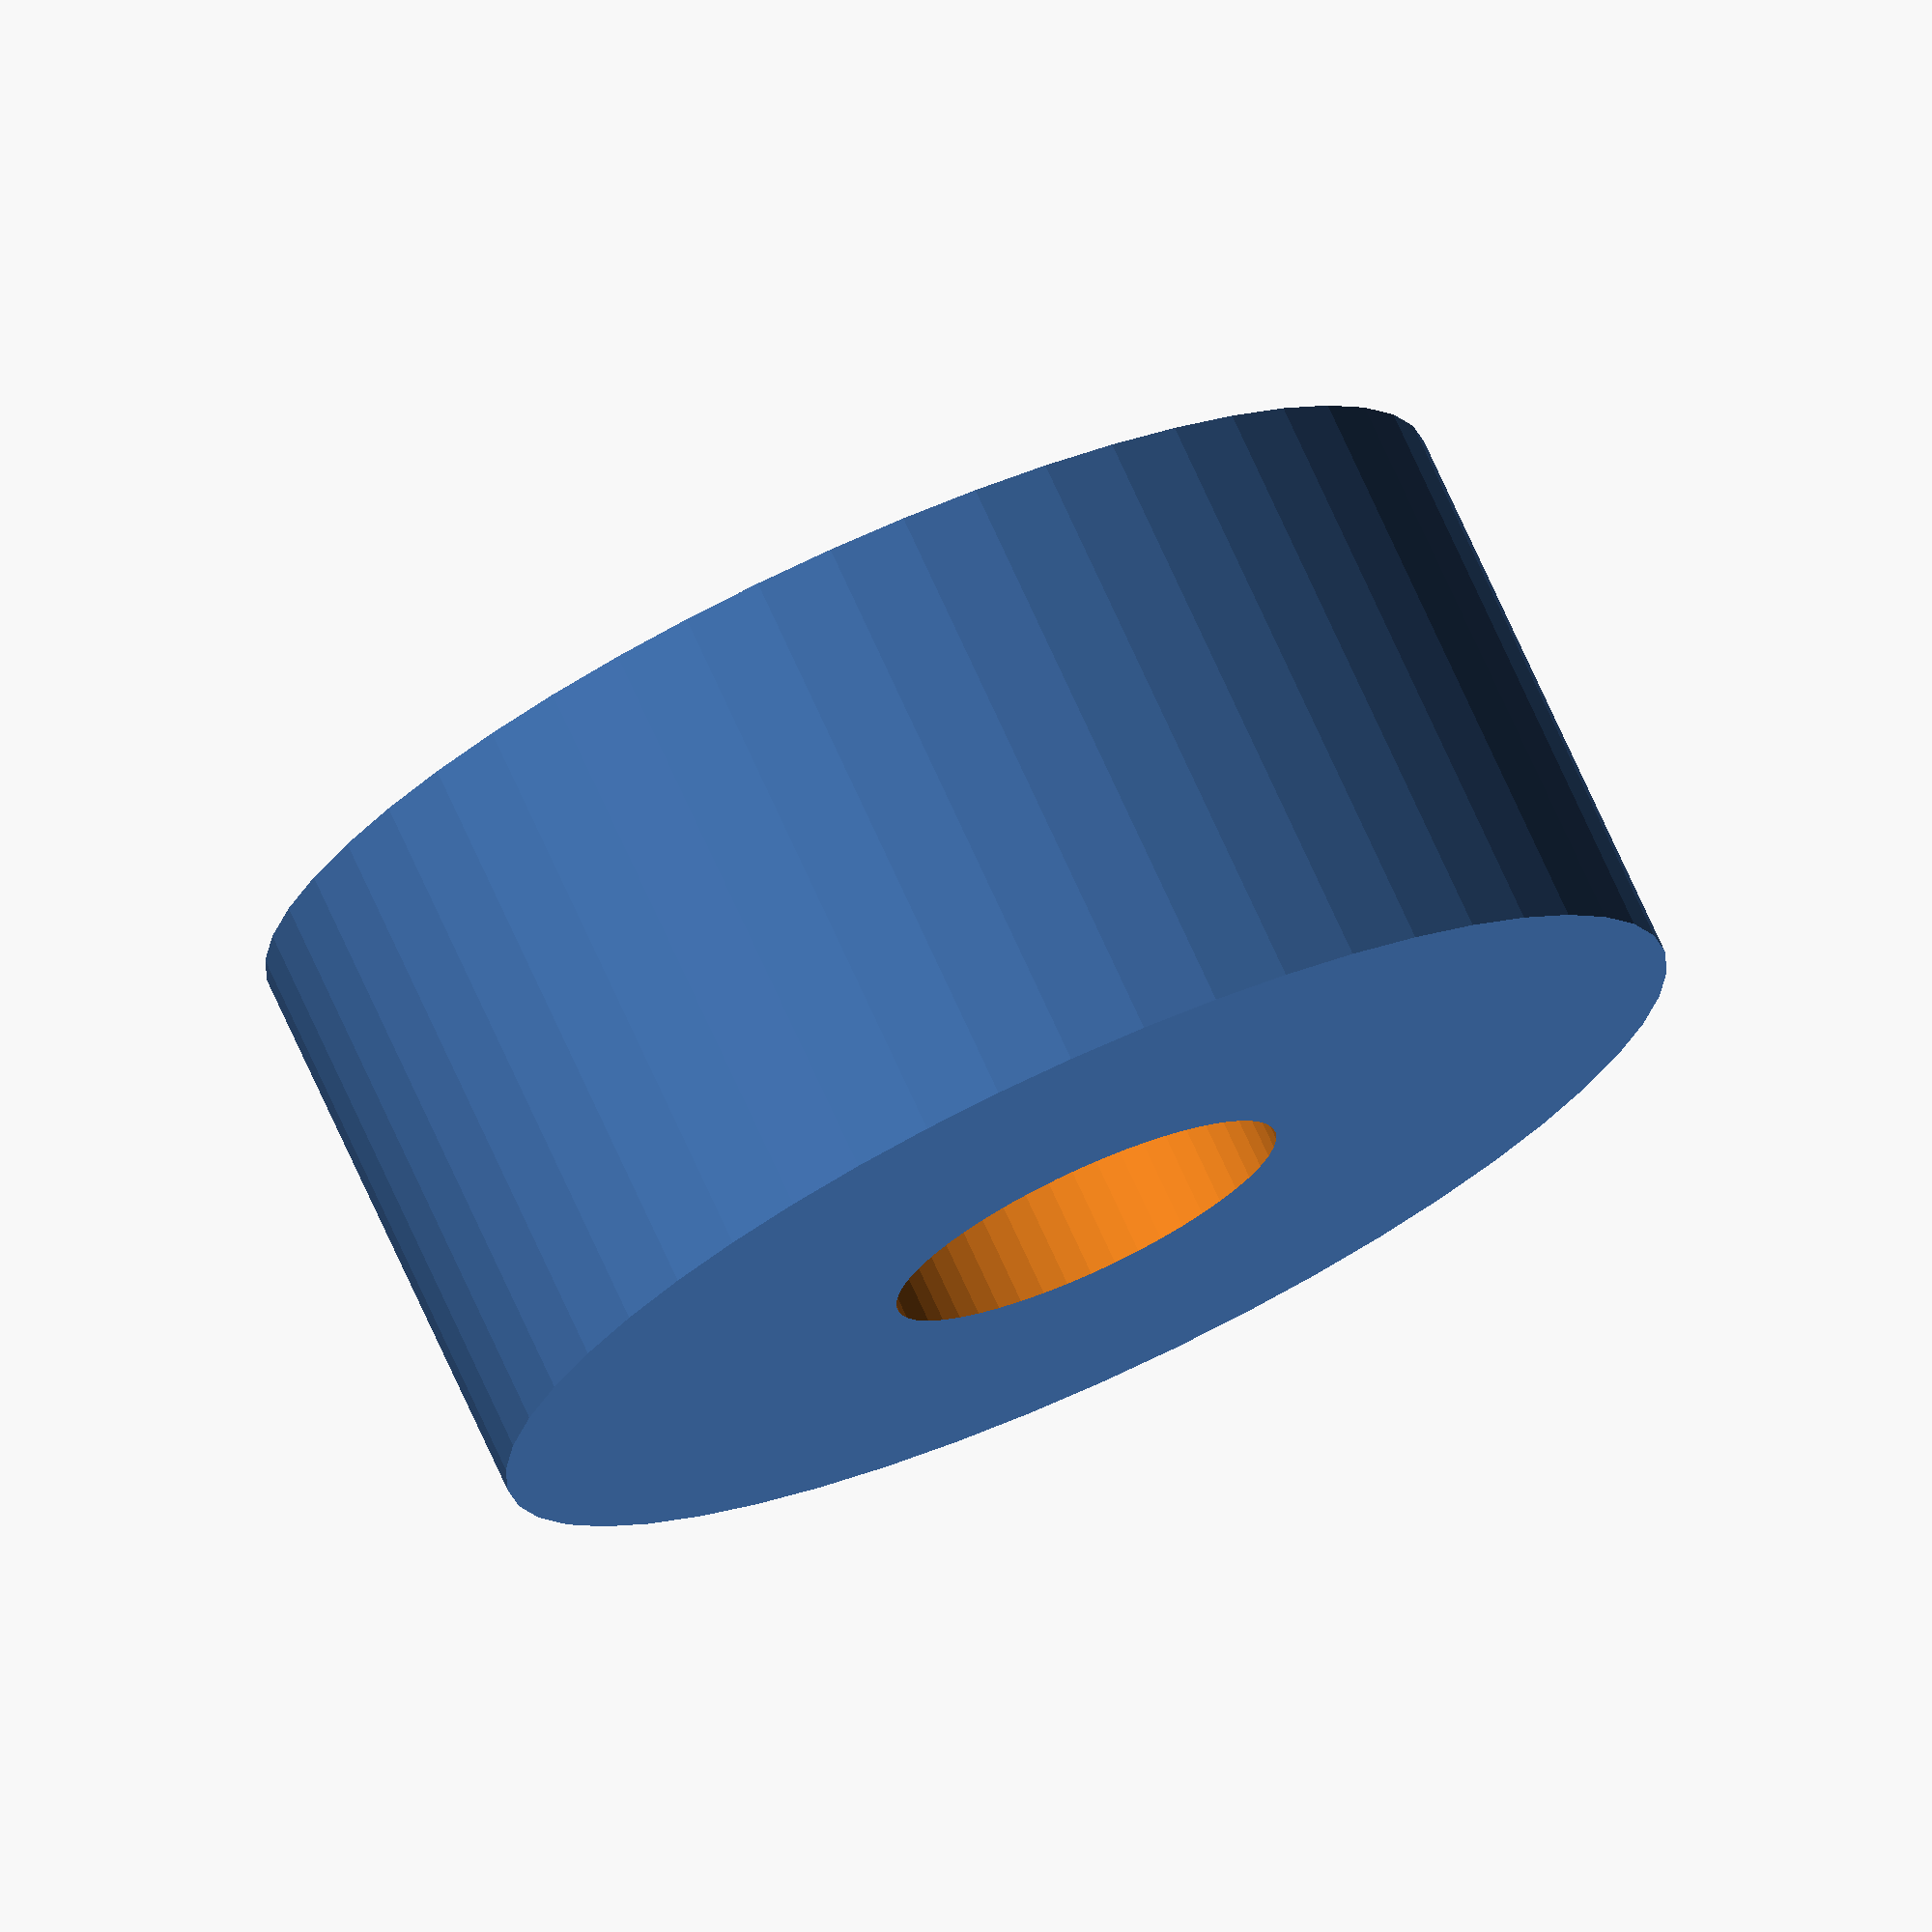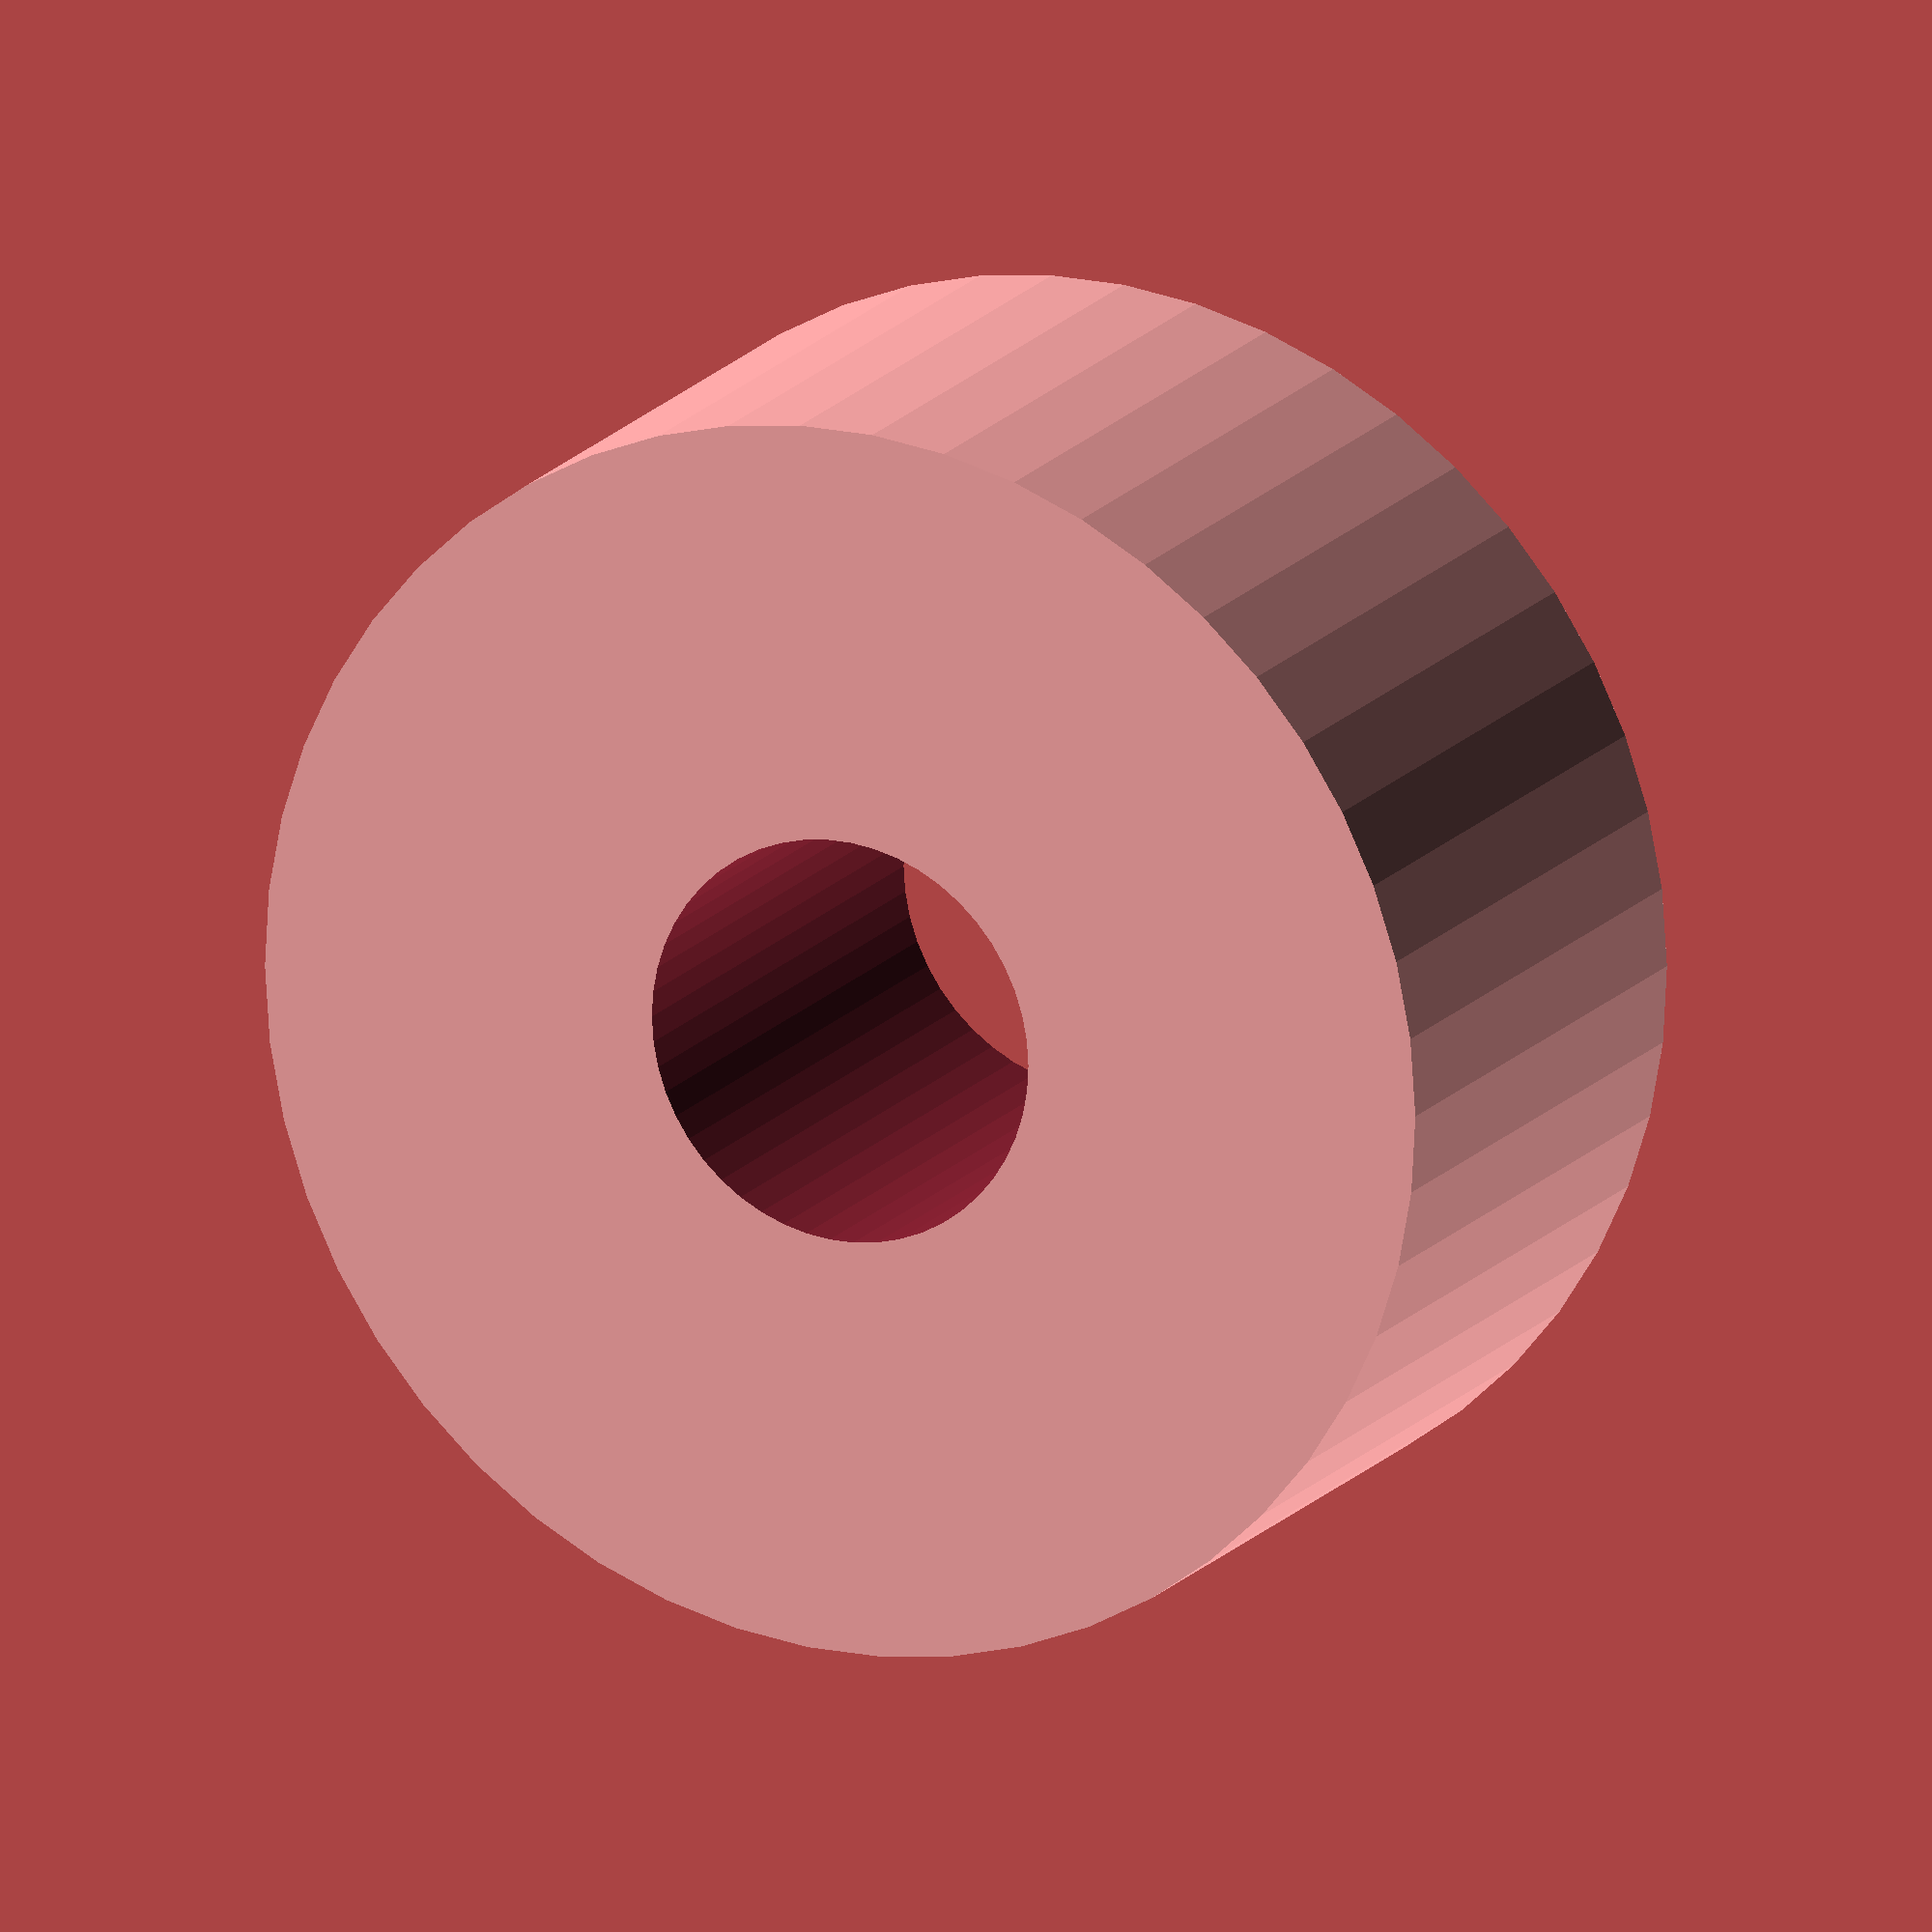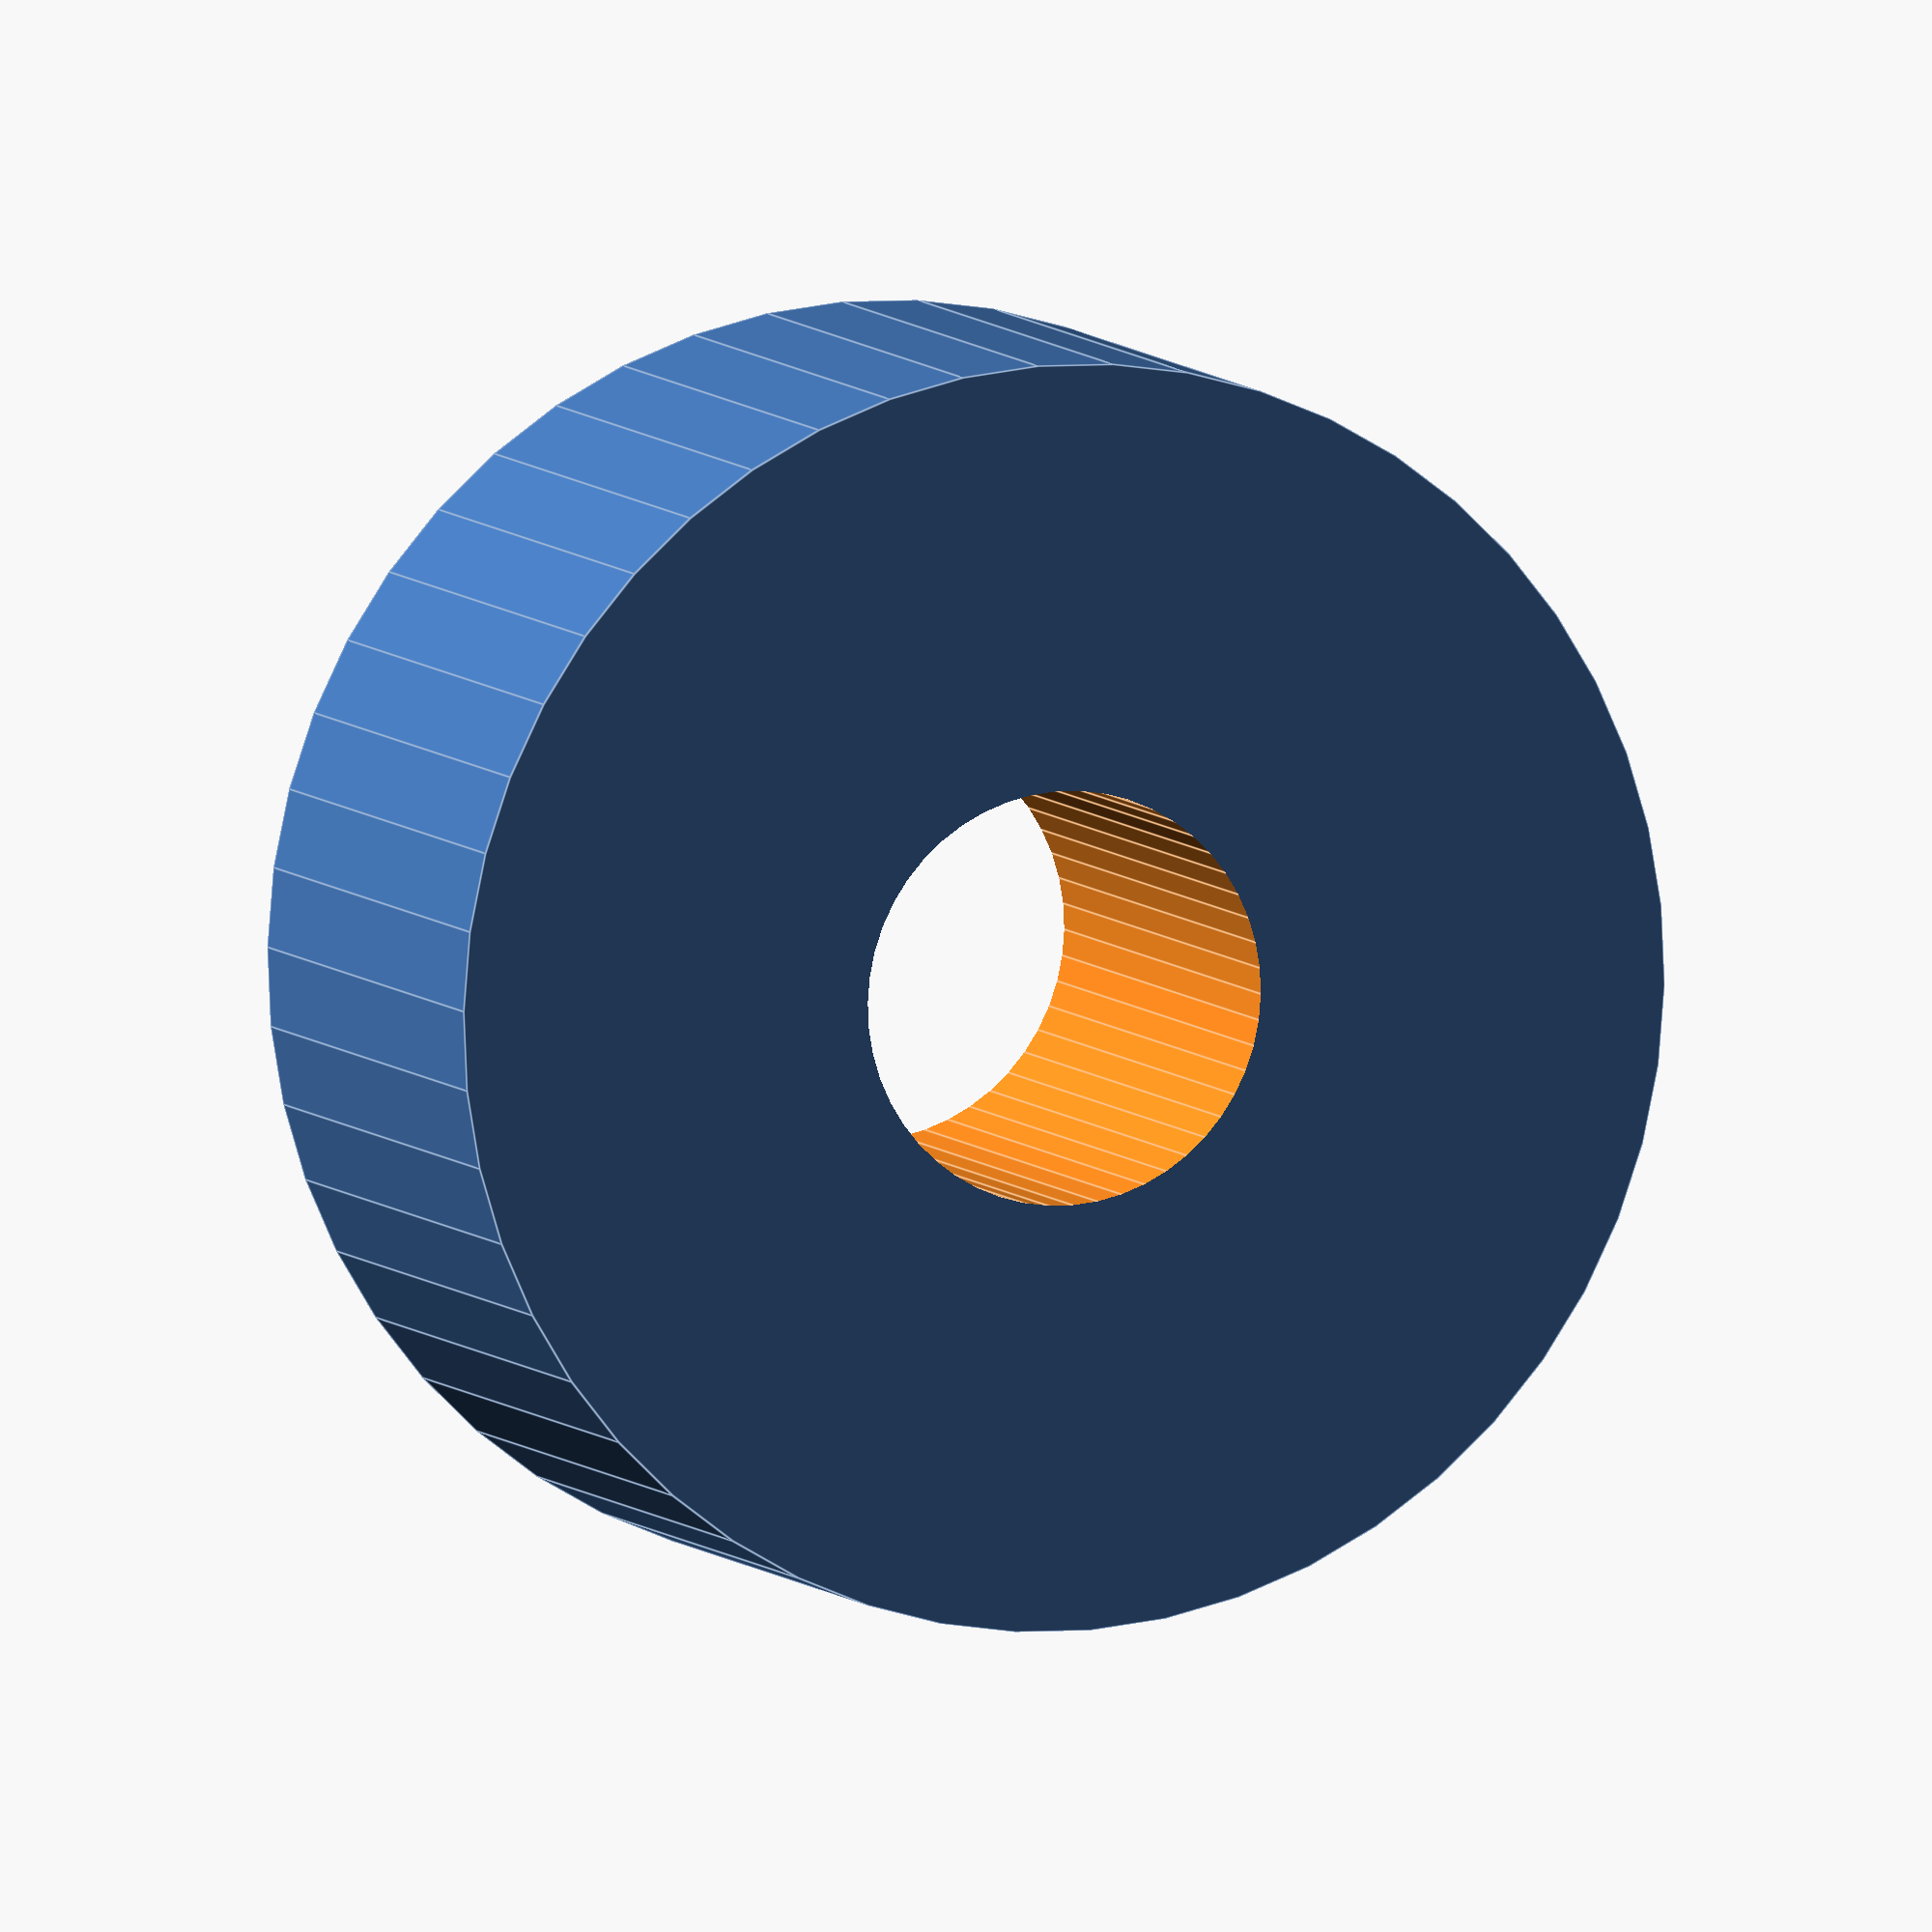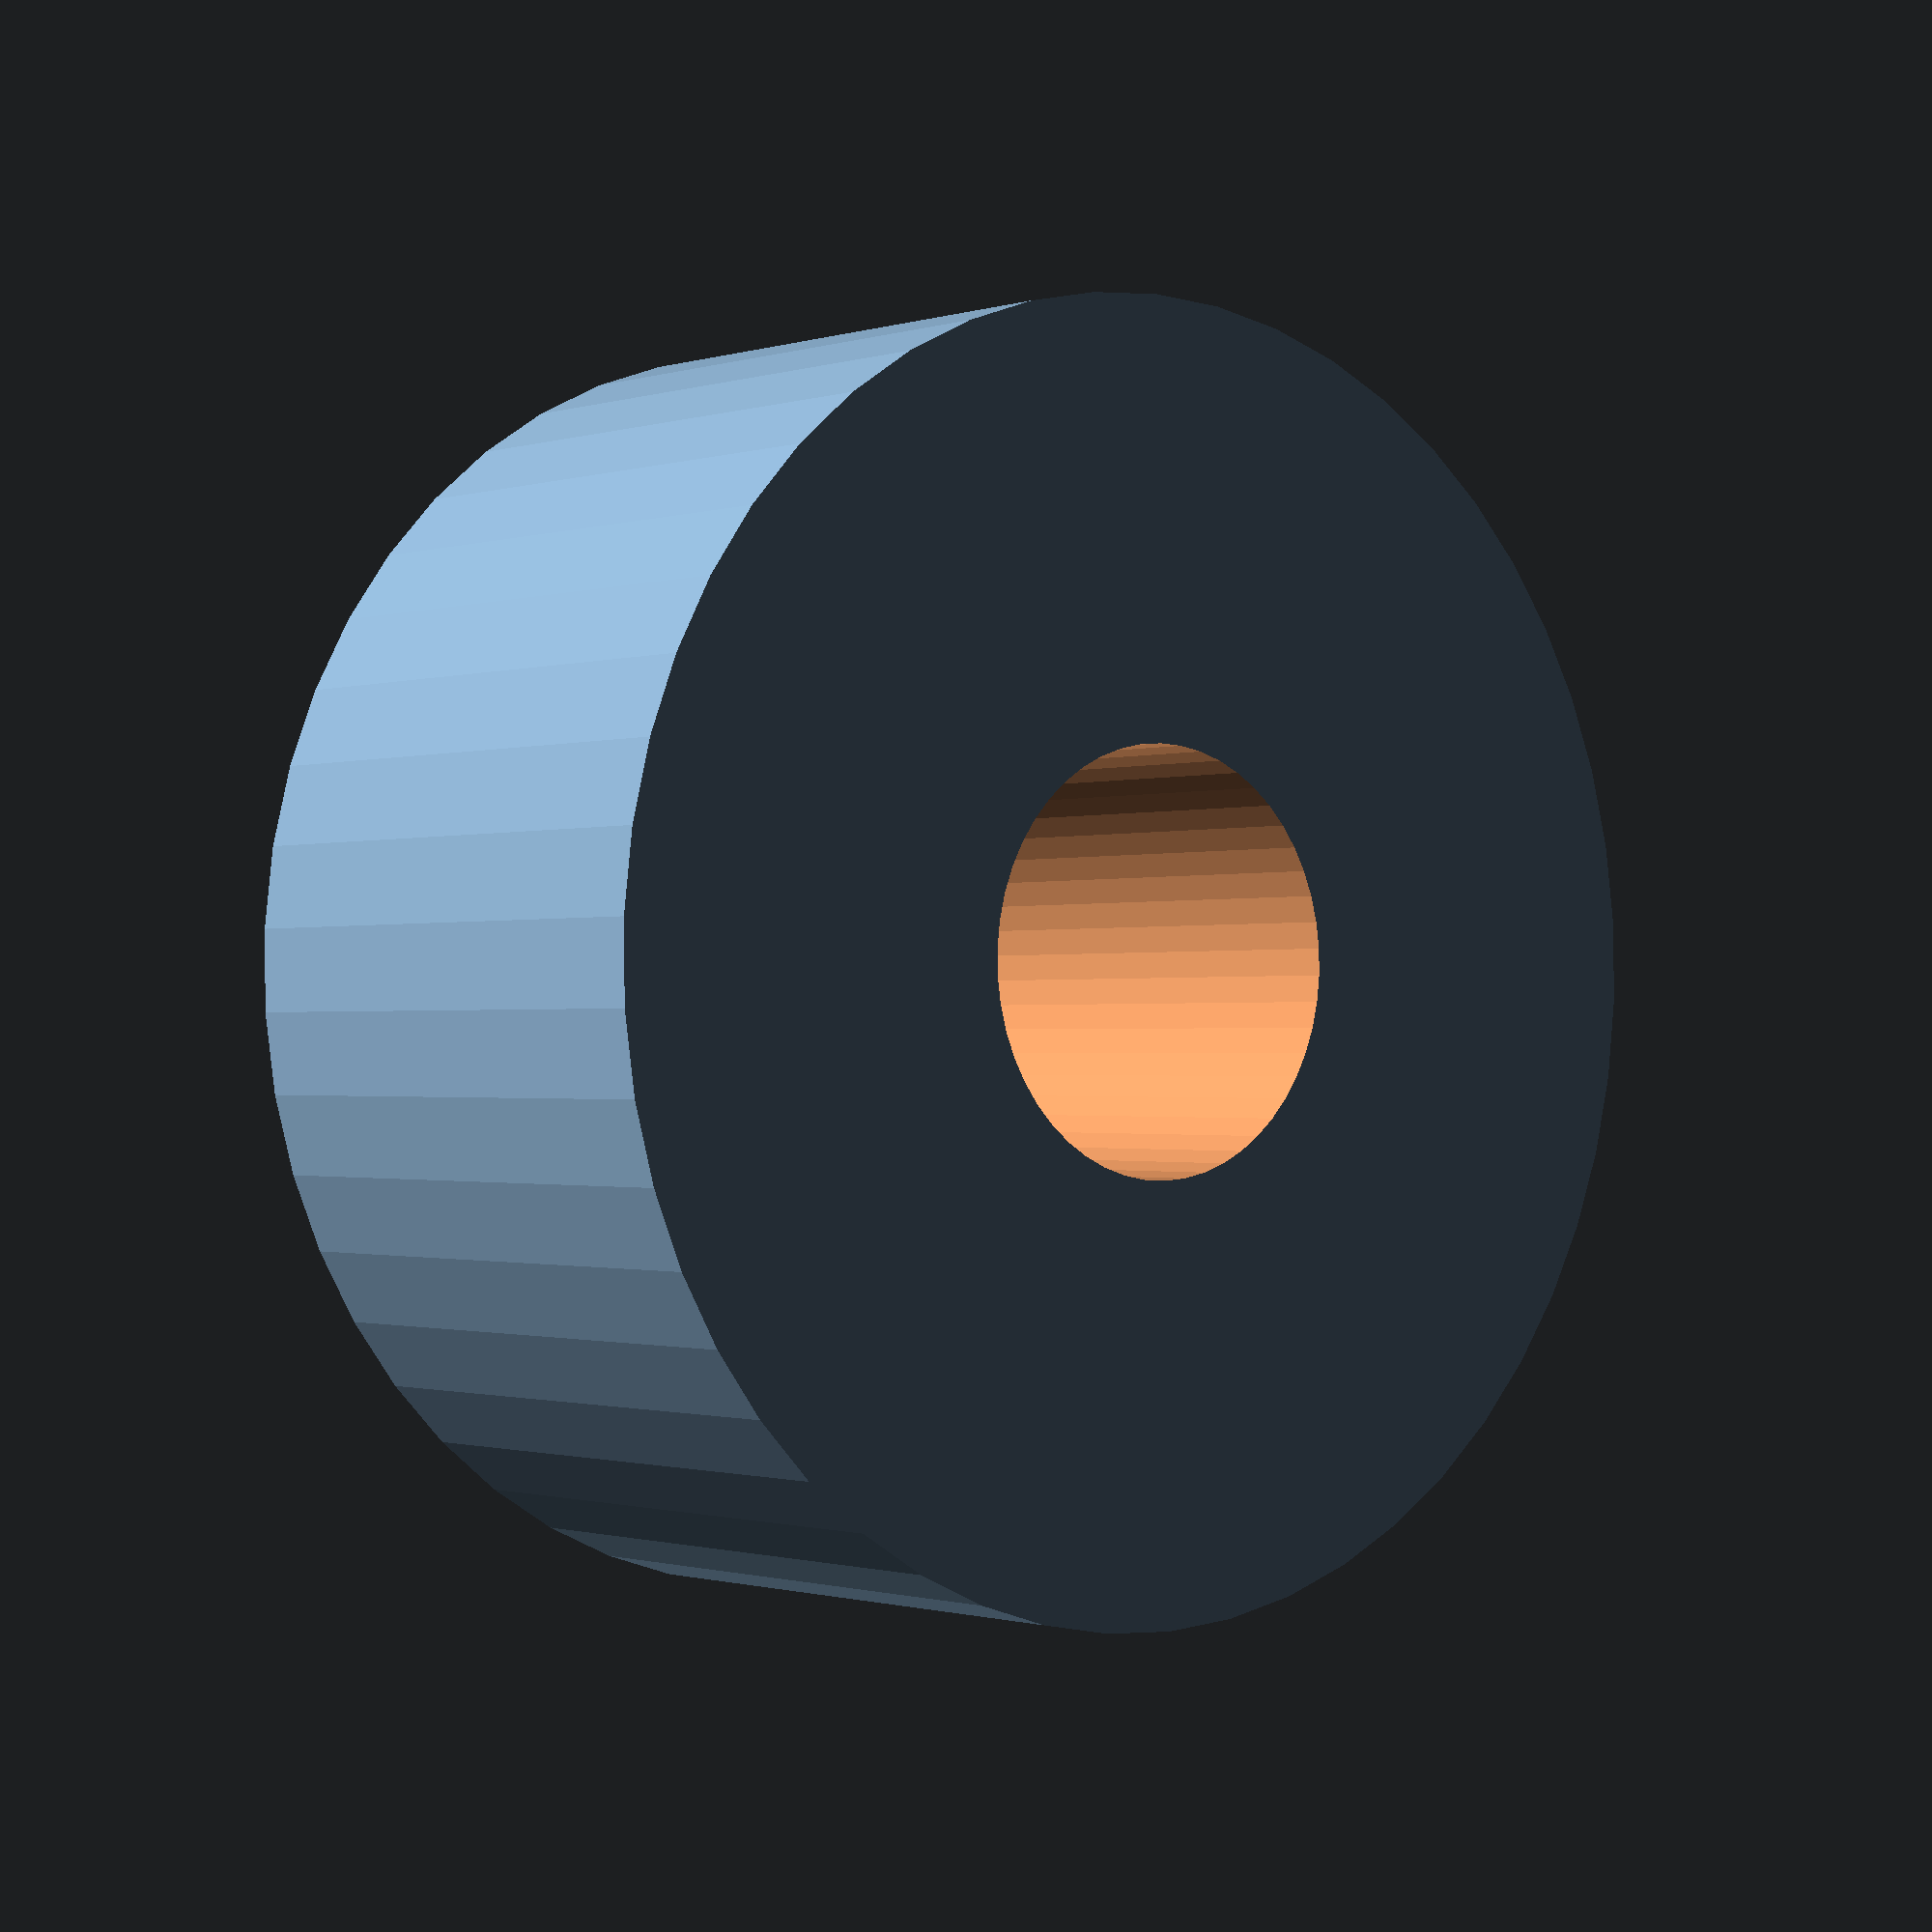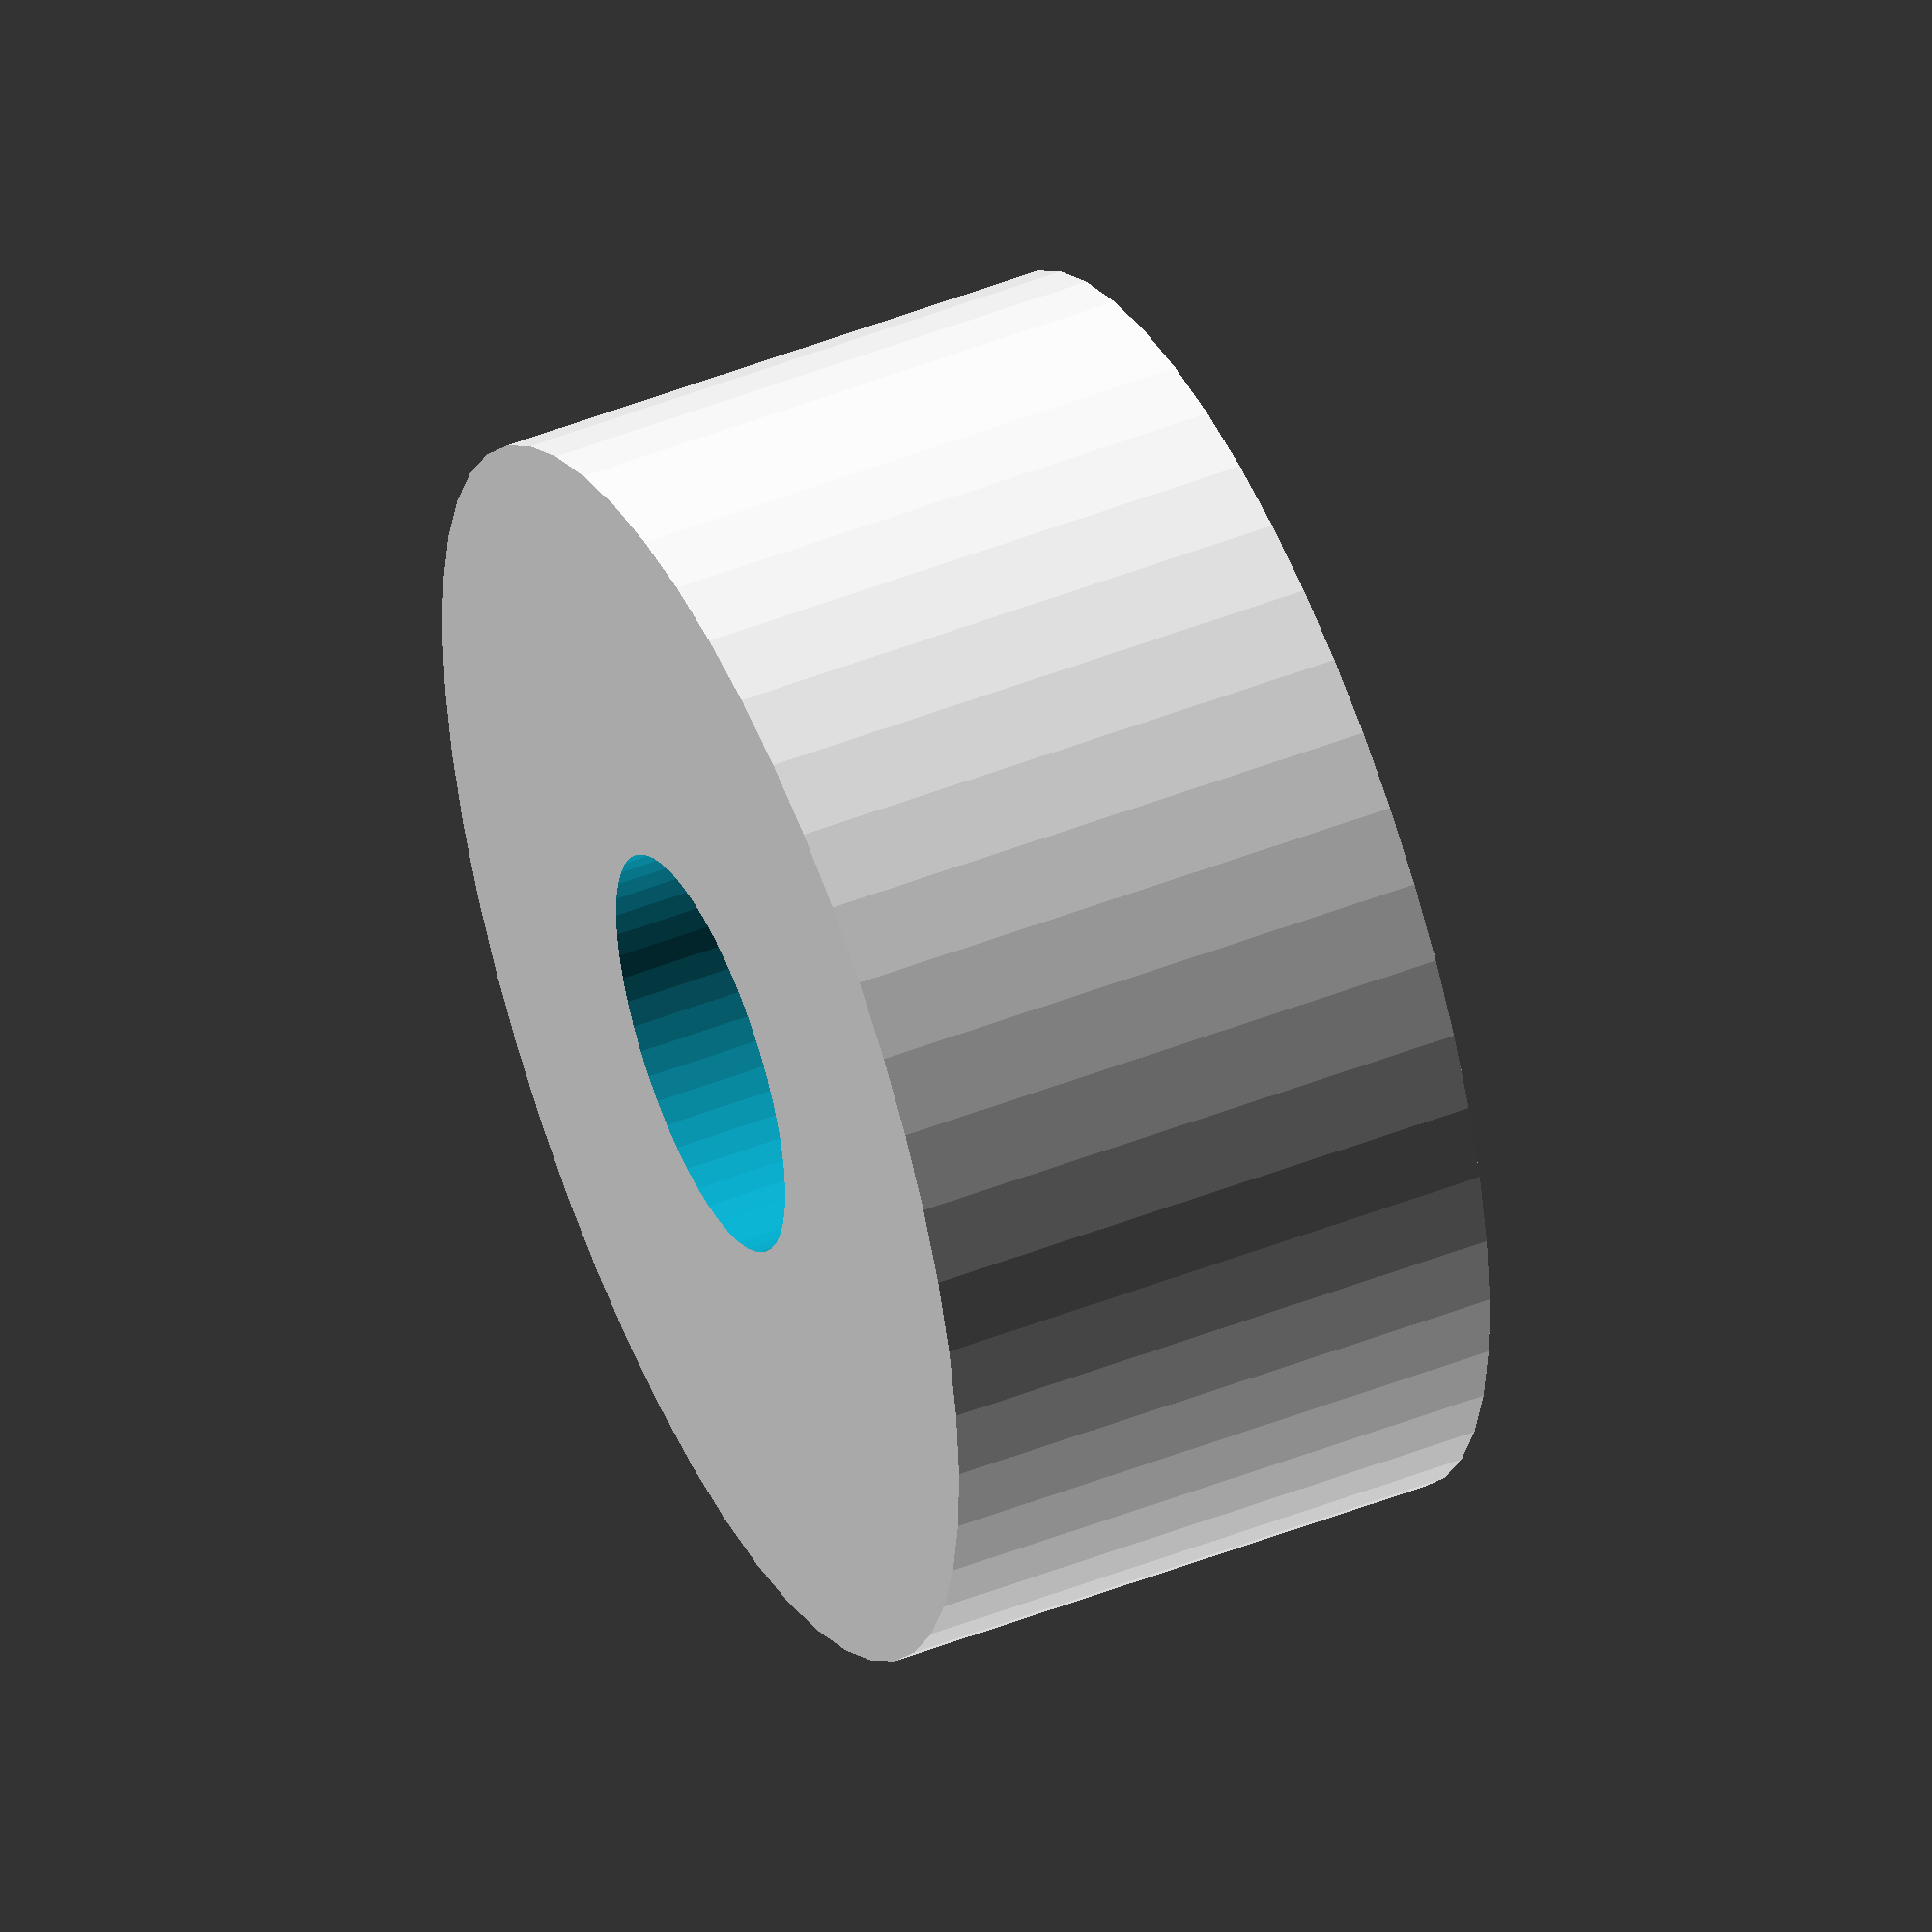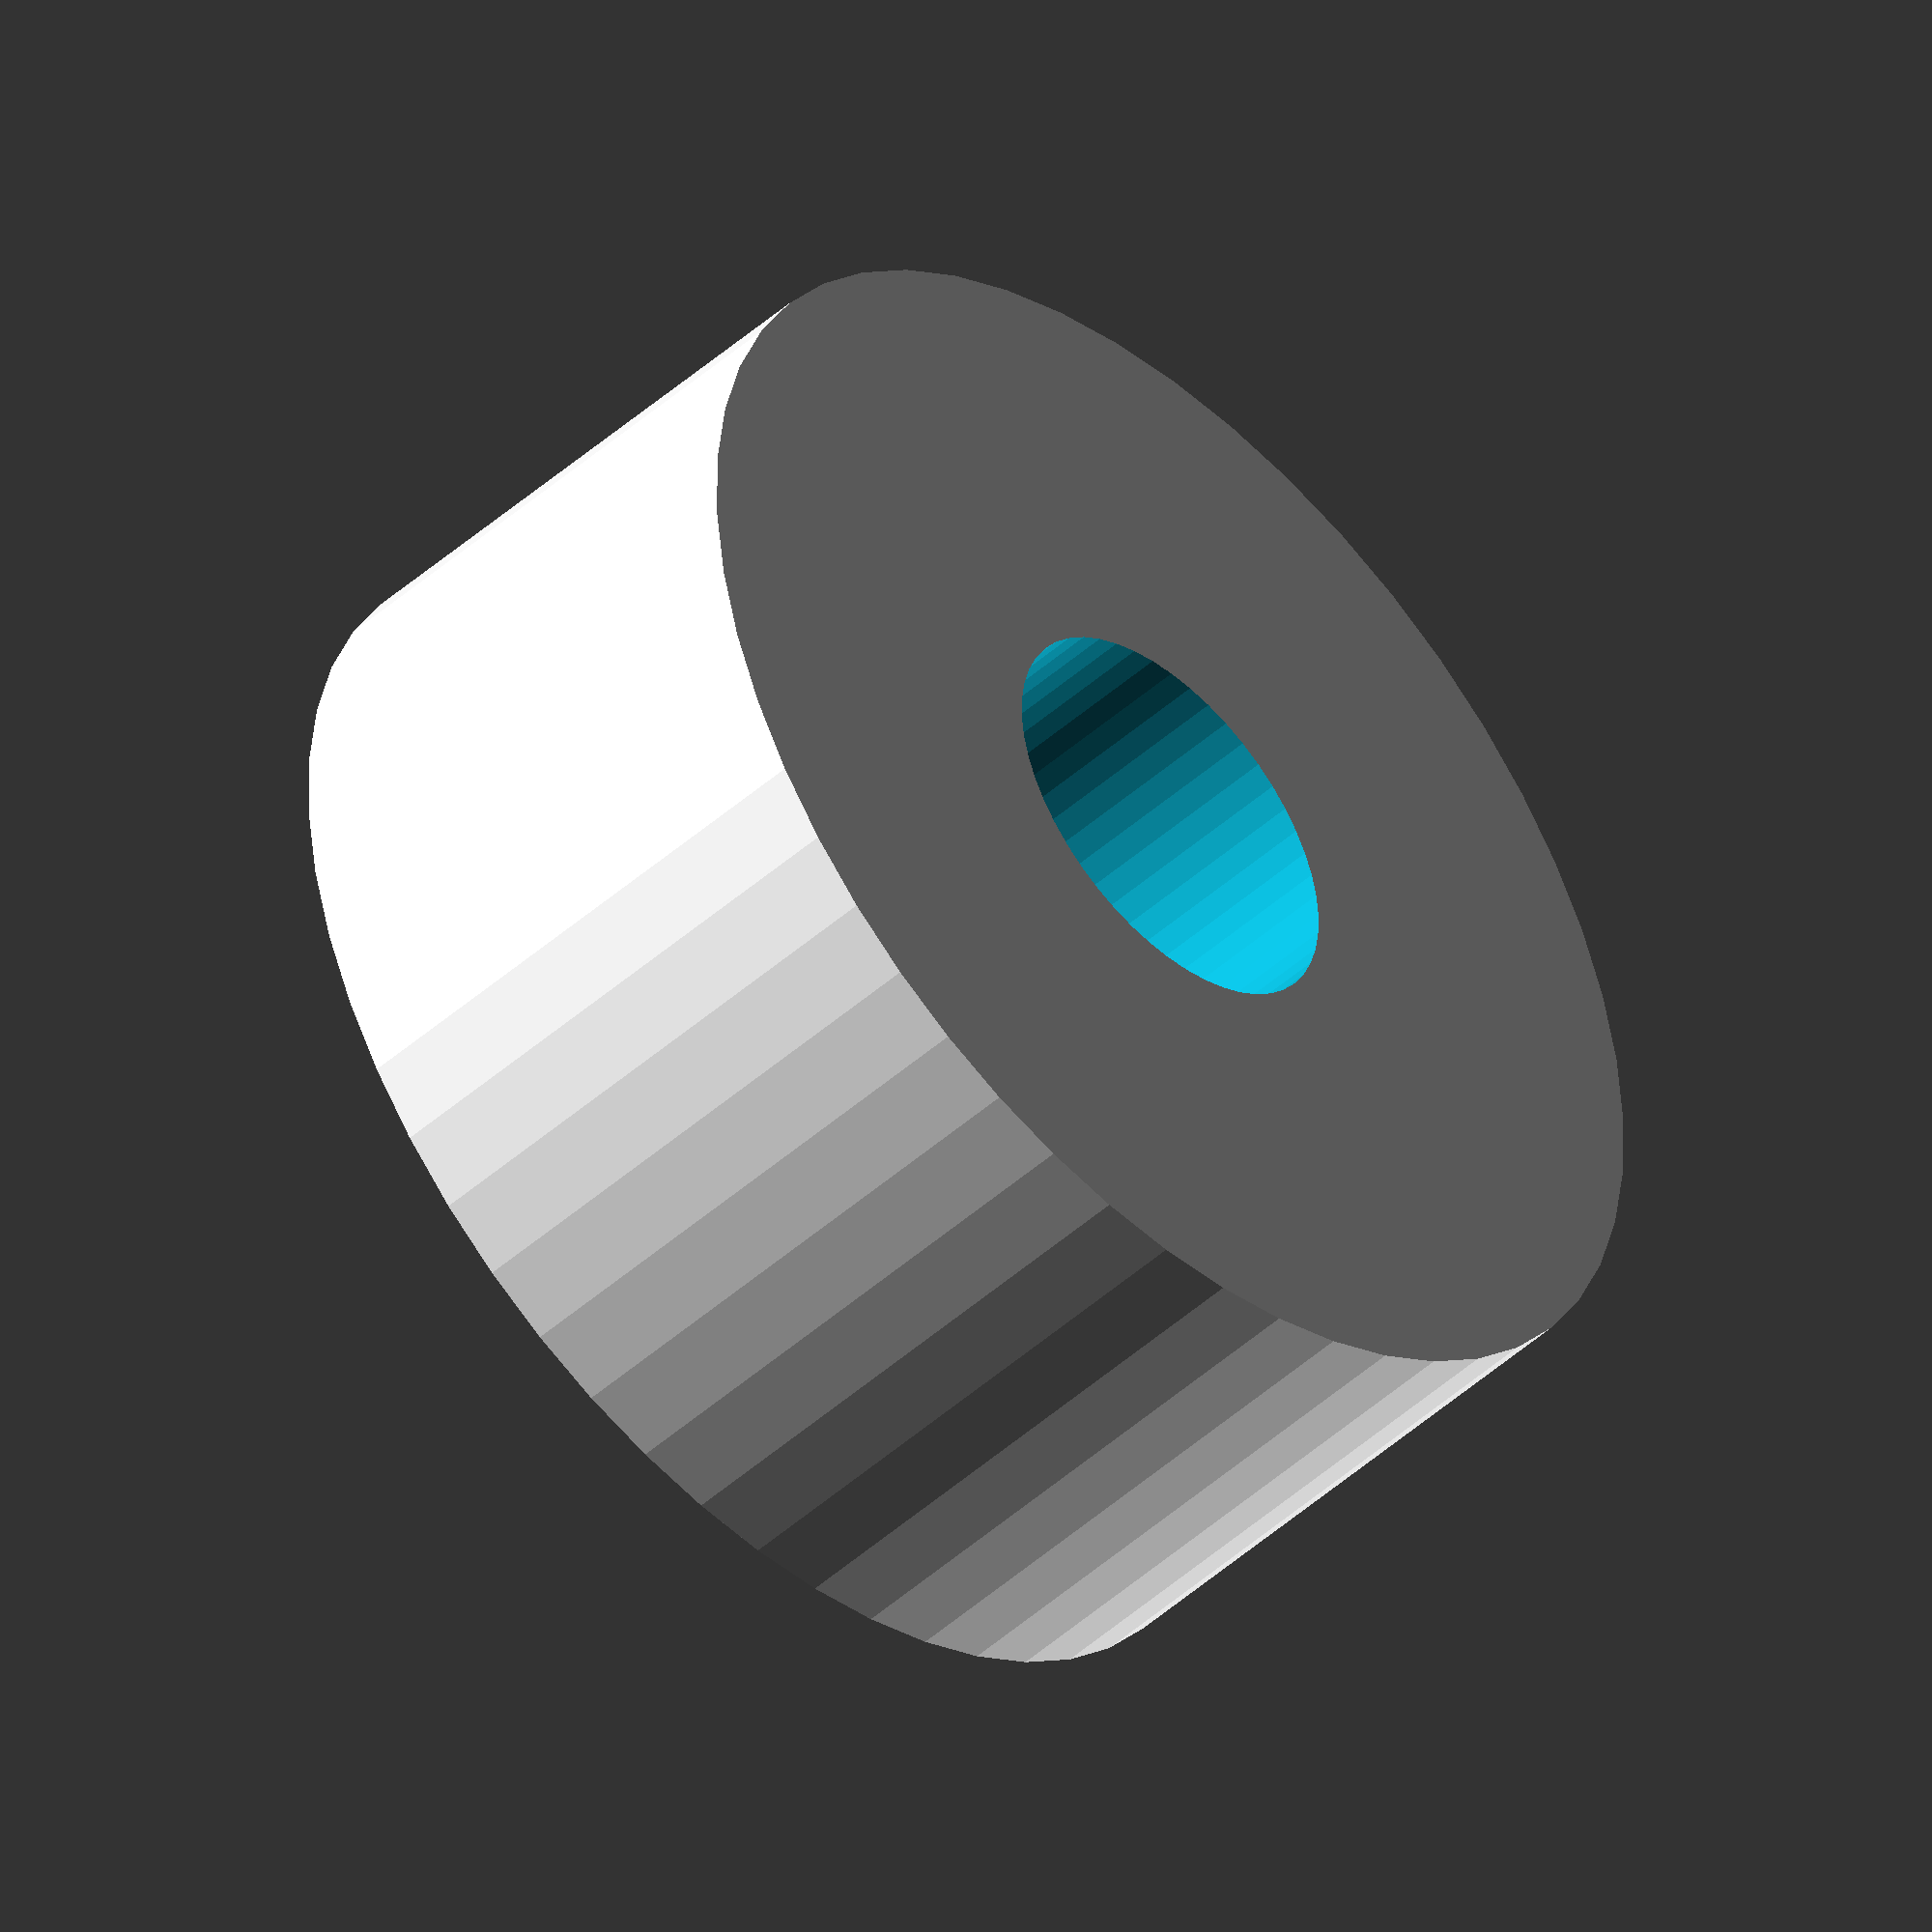
<openscad>
$fn = 50;


difference() {
	union() {
		translate(v = [0, 0, -2.5000000000]) {
			cylinder(h = 5, r = 5.5000000000);
		}
	}
	union() {
		translate(v = [0, 0, -100.0000000000]) {
			cylinder(h = 200, r = 1.8000000000);
		}
	}
}
</openscad>
<views>
elev=105.3 azim=146.1 roll=204.5 proj=o view=wireframe
elev=163.3 azim=166.0 roll=334.3 proj=o view=wireframe
elev=173.2 azim=94.7 roll=199.8 proj=o view=edges
elev=1.0 azim=54.7 roll=139.6 proj=p view=solid
elev=132.0 azim=52.1 roll=293.9 proj=o view=wireframe
elev=46.8 azim=240.7 roll=135.3 proj=o view=wireframe
</views>
